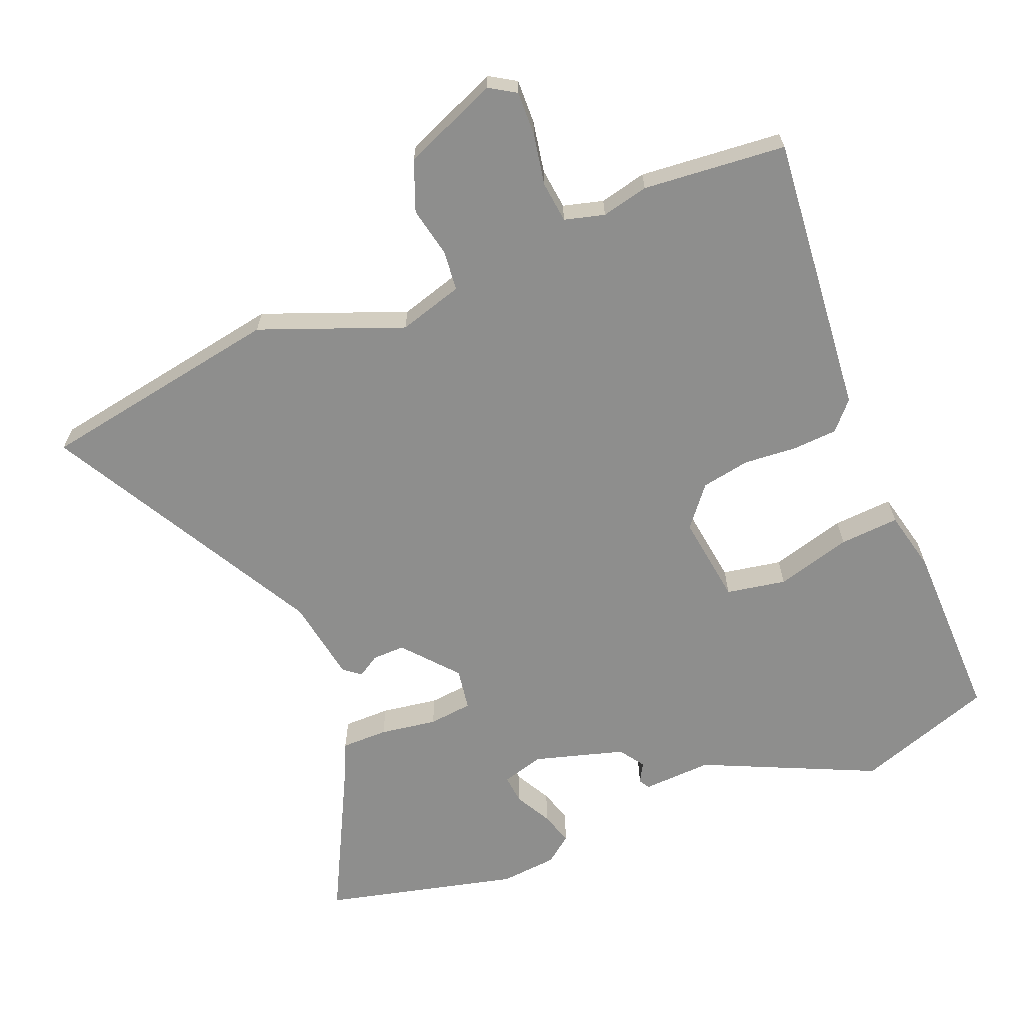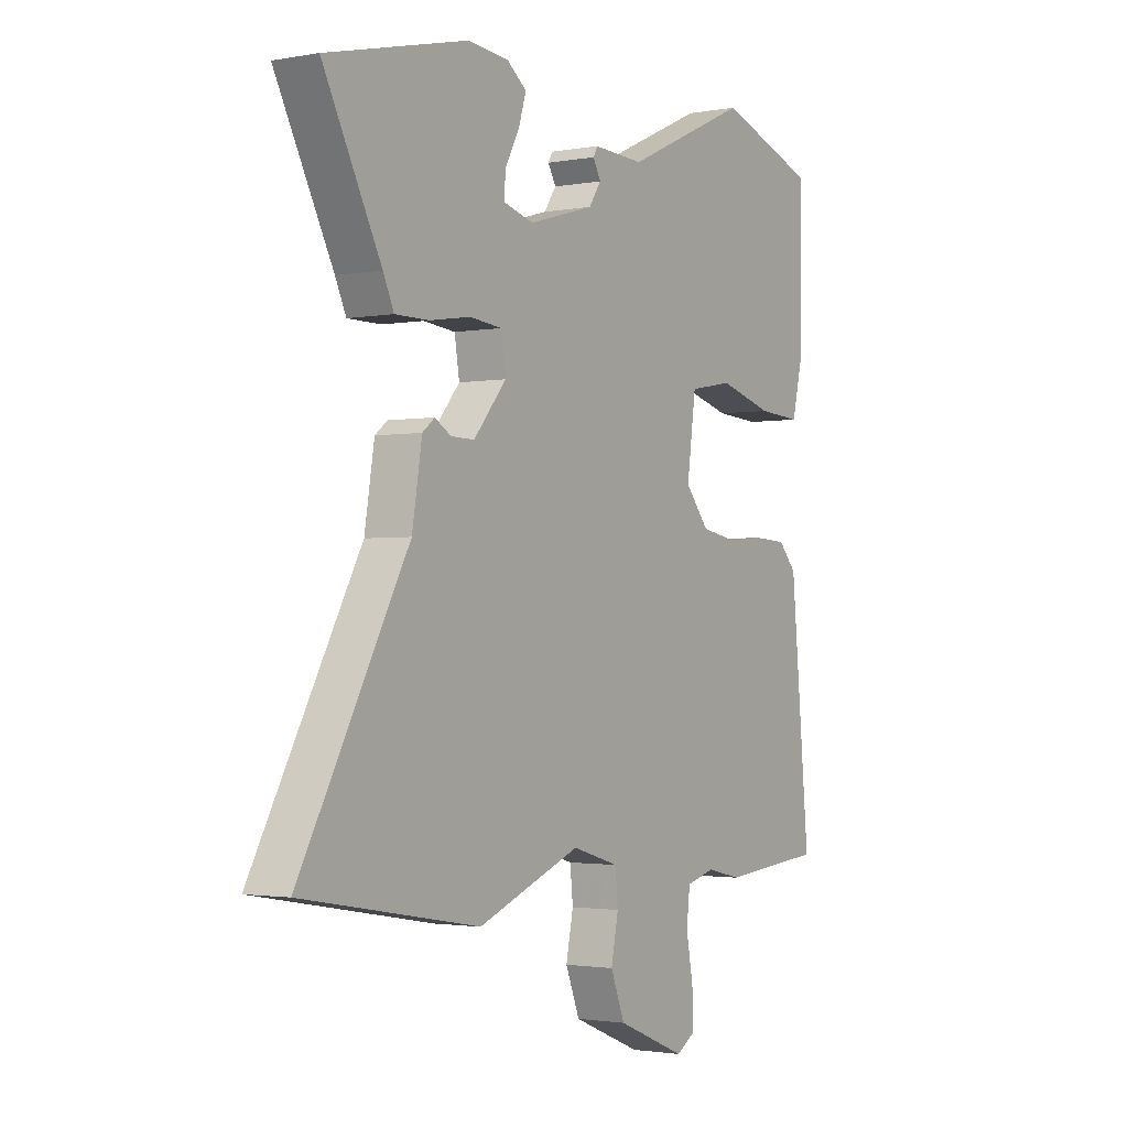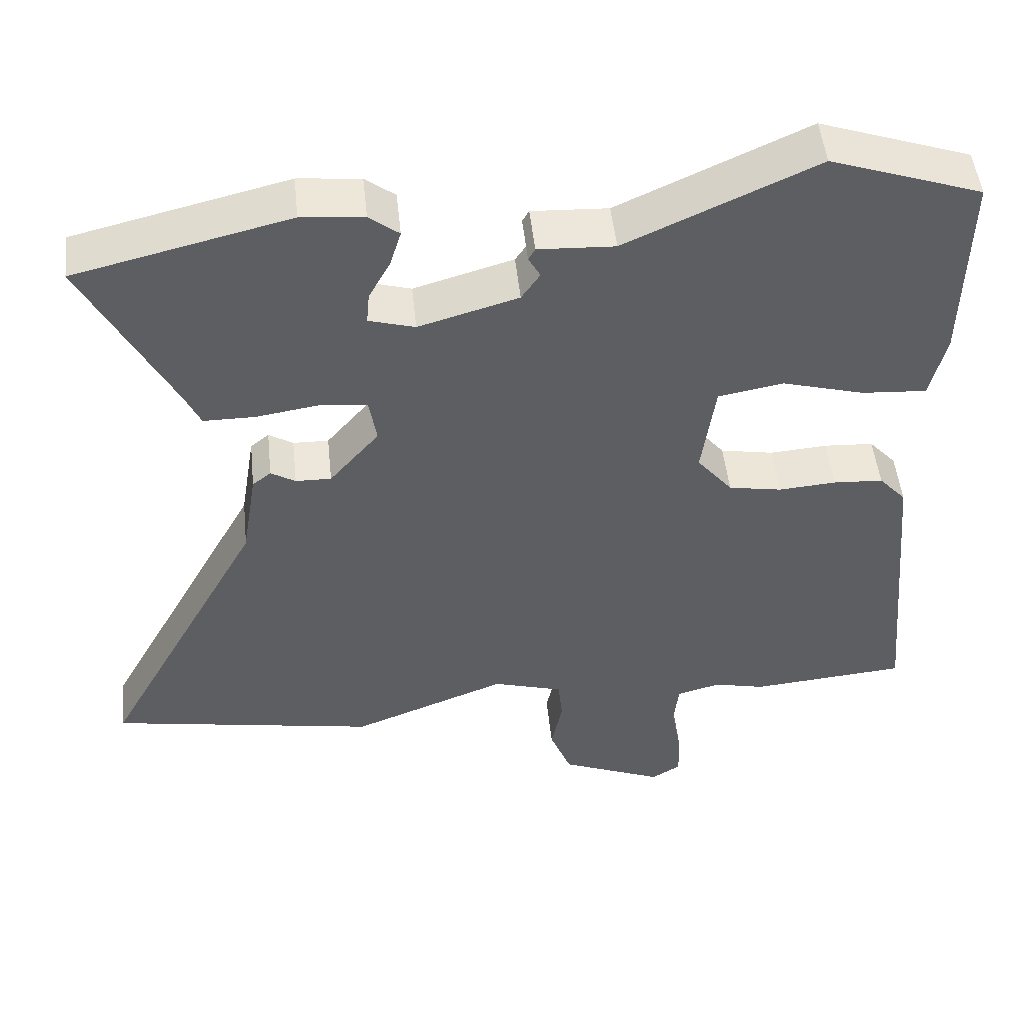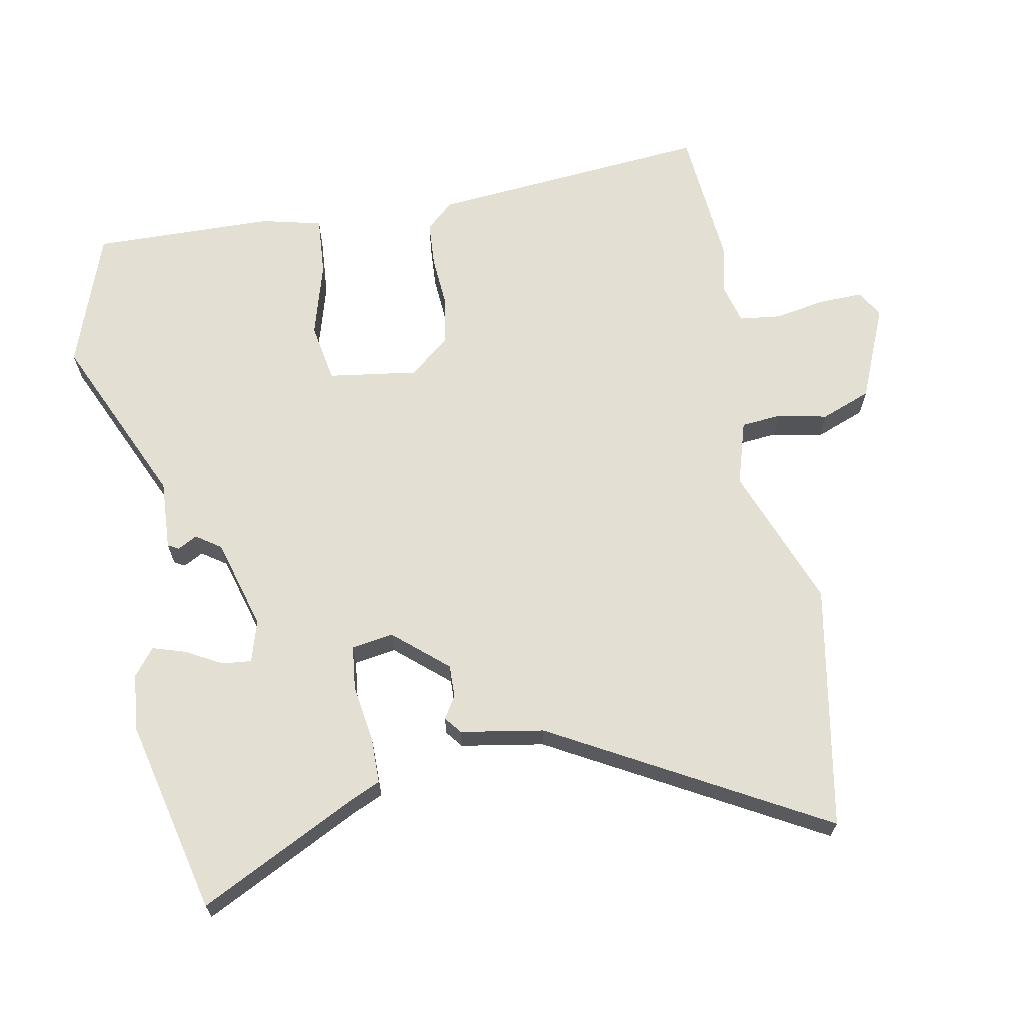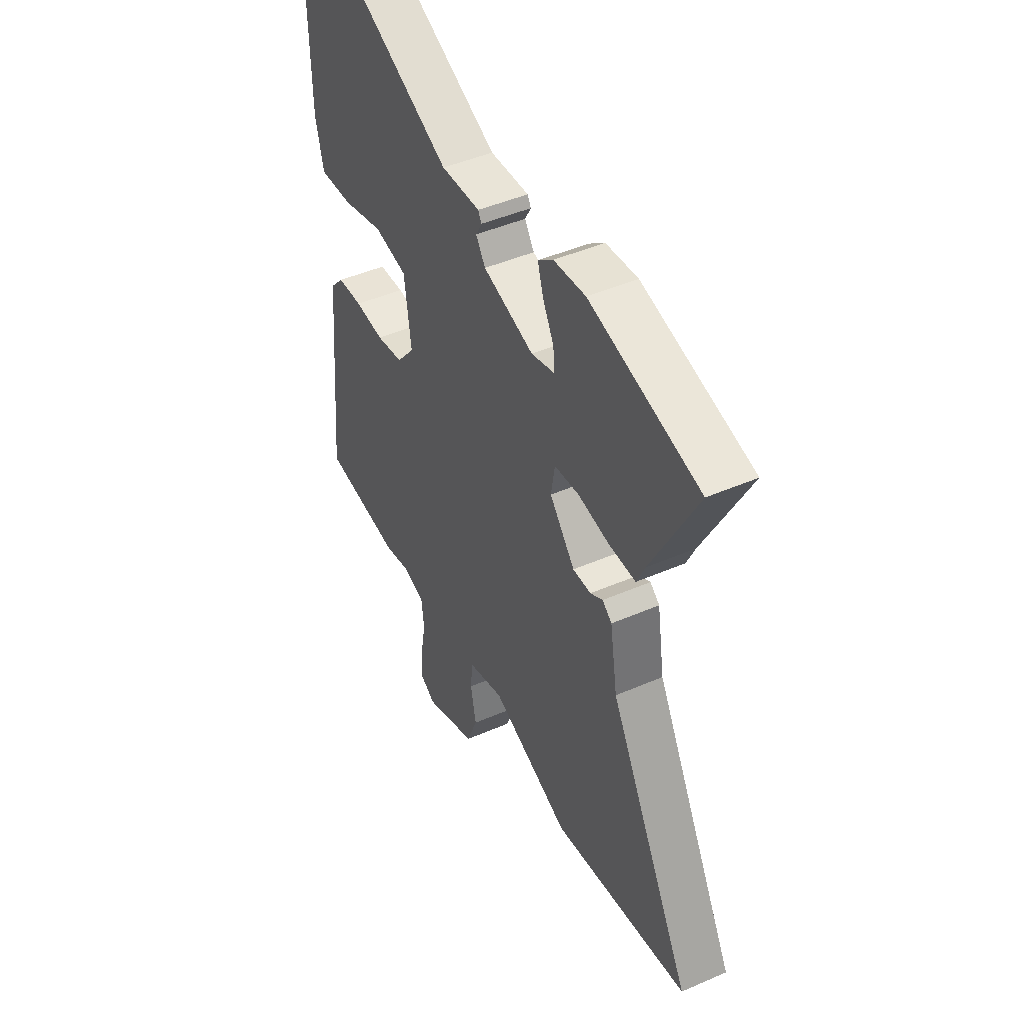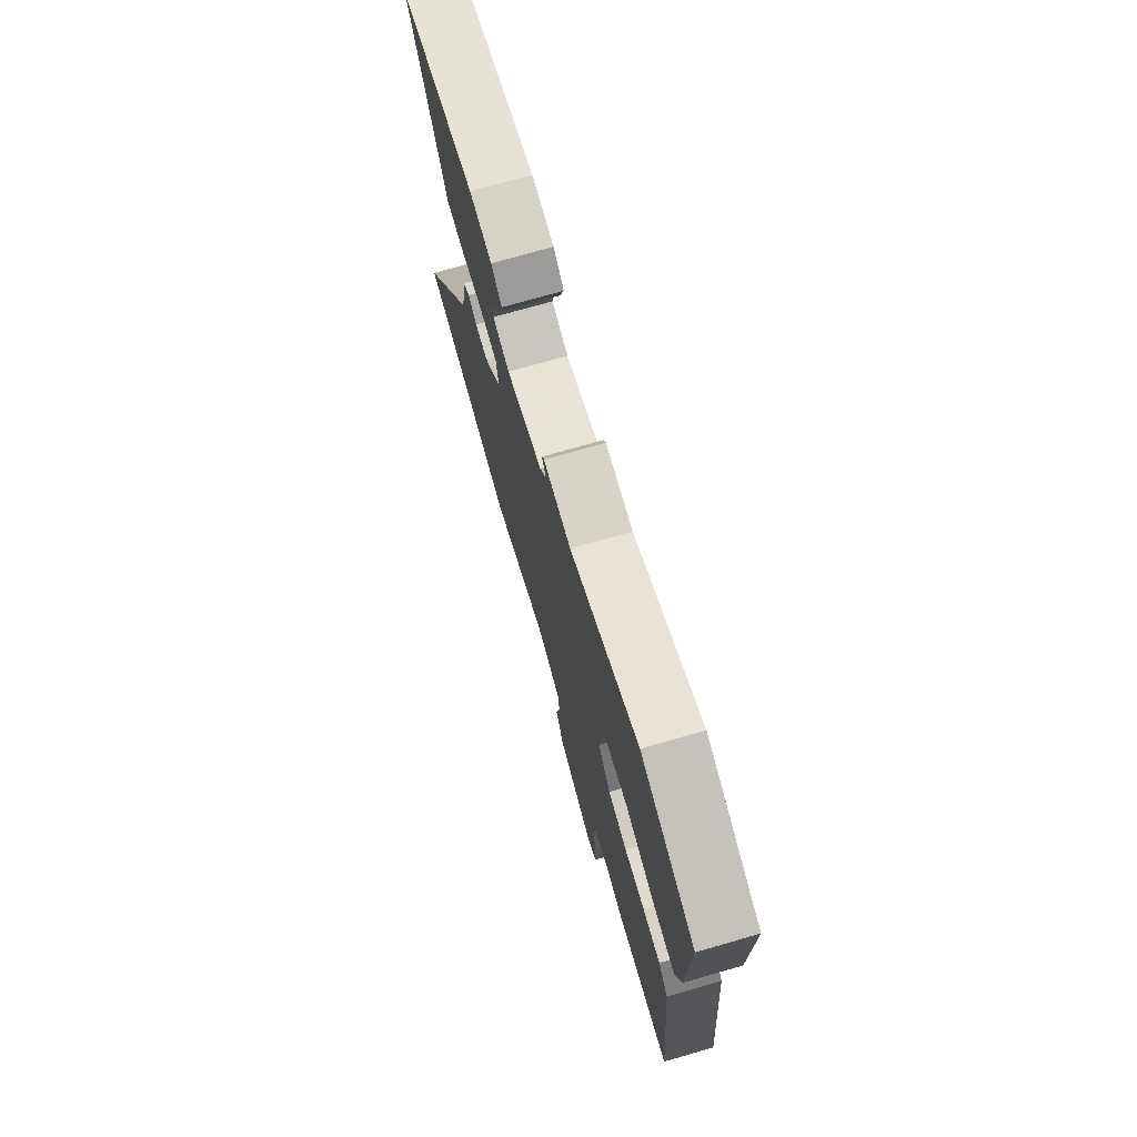
<metadata>
{"format":"obj","ext":"obj","renderer":"f3d","projection":"perspective","resolution":1024,"background":"white","views":[{"elev":-64.8,"azim":-157.8,"up":"+Y"},{"elev":-1.9,"azim":123.2,"up":"+Z"},{"elev":49.8,"azim":174.0,"up":"+Z"},{"elev":66.5,"azim":79.7,"up":"+Y"},{"elev":46.2,"azim":63.6,"up":"+Z"},{"elev":73.9,"azim":-106.0,"up":"+Z"}]}
</metadata>
<code>
v -0.507 0.07 0.498
v -0.304 0.07 0.568
v -0.049 0.07 0.451
v 0.054 0.07 0.456
v 0.063 0.07 0.44
v 0.047 0.07 0.411
v 0.072 0.07 0.374
v 0.206 0.07 0.335
v 0.268 0.07 0.353
v 0.264 0.07 0.396
v 0.235 0.07 0.45
v 0.22 0.07 0.499
v 0.26 0.07 0.53
v 0.344 0.07 0.538
v 0.632 0.07 0.468
v 0.514 0.07 0.238
v 0.492 0.07 0.19
v 0.423 0.07 0.19
v 0.339 0.07 0.203
v 0.274 0.07 0.196
v 0.264 0.07 0.134
v 0.331 0.07 0.055
v 0.379 0.07 0.056
v 0.412 0.07 0.076
v 0.437 0.07 0.056
v 0.457 0.07 -0.067
v 0.677 0.07 -0.469
v 0.316 0.07 -0.532
v 0.106 0.07 -0.45
v 0.011 0.07 -0.478
v 0.005 0.07 -0.537
v 0.02 0.07 -0.611
v -0.009 0.07 -0.685
v -0.149 0.07 -0.743
v -0.188 0.07 -0.719
v -0.186 0.07 -0.654
v -0.172 0.07 -0.578
v -0.179 0.07 -0.517
v -0.238 0.07 -0.501
v -0.307 0.07 -0.517
v -0.518 0.07 -0.498
v -0.479 0.07 -0.083
v -0.442 0.07 -0.042
v -0.375 0.07 -0.038
v -0.297 0.07 -0.044
v -0.225 0.07 -0.031
v -0.177 0.07 0.028
v -0.195 0.07 0.16
v -0.283 0.07 0.176
v -0.394 0.07 0.145
v -0.482 0.07 0.139
v -0.503 0.07 0.229
v -0.507 0 0.498
v -0.304 0 0.568
v -0.049 0 0.451
v 0.054 0 0.456
v 0.063 0 0.44
v 0.047 0 0.411
v 0.072 0 0.374
v 0.206 0 0.335
v 0.268 0 0.353
v 0.264 0 0.396
v 0.235 0 0.45
v 0.22 0 0.499
v 0.26 0 0.53
v 0.344 0 0.538
v 0.632 0 0.468
v 0.514 0 0.238
v 0.492 0 0.19
v 0.423 0 0.19
v 0.339 0 0.203
v 0.274 0 0.196
v 0.264 0 0.134
v 0.331 0 0.055
v 0.379 0 0.056
v 0.412 0 0.076
v 0.437 0 0.056
v 0.457 0 -0.067
v 0.677 0 -0.469
v 0.316 0 -0.532
v 0.106 0 -0.45
v 0.011 0 -0.478
v 0.005 0 -0.537
v 0.02 0 -0.611
v -0.009 0 -0.685
v -0.149 0 -0.743
v -0.188 0 -0.719
v -0.186 0 -0.654
v -0.172 0 -0.578
v -0.179 0 -0.517
v -0.238 0 -0.501
v -0.307 0 -0.517
v -0.518 0 -0.498
v -0.479 0 -0.083
v -0.442 0 -0.042
v -0.375 0 -0.038
v -0.297 0 -0.044
v -0.225 0 -0.031
v -0.177 0 0.028
v -0.195 0 0.16
v -0.283 0 0.176
v -0.394 0 0.145
v -0.482 0 0.139
v -0.503 0 0.229
f 49 50 51 52
f 48 49 52 1
f 42 43 44 45
f 42 45 46
f 39 40 41 42
f 38 39 42 46
f 37 38 46 47
f 35 36 37
f 34 35 37
f 31 32 33 34
f 30 31 34 37
f 26 27 28 29
f 26 29 30
f 23 24 25 26
f 22 23 26 30
f 21 22 30 37
f 16 17 18 19
f 16 19 20
f 15 16 20
f 14 15 20
f 10 11 12 13
f 9 10 13 14
f 3 4 5 6
f 3 6 7
f 48 1 2 3
f 47 48 3 7
f 20 21 37 47
f 9 14 20
f 8 9 20 47
f 7 8 47
f 104 103 102 101
f 53 104 101 100
f 97 96 95 94
f 98 97 94
f 94 93 92 91
f 98 94 91 90
f 99 98 90 89
f 89 88 87
f 89 87 86
f 86 85 84 83
f 89 86 83 82
f 81 80 79 78
f 82 81 78
f 78 77 76 75
f 82 78 75 74
f 89 82 74 73
f 71 70 69 68
f 72 71 68
f 72 68 67
f 72 67 66
f 65 64 63 62
f 66 65 62 61
f 58 57 56 55
f 59 58 55
f 55 54 53 100
f 59 55 100 99
f 99 89 73 72
f 72 66 61
f 99 72 61 60
f 99 60 59
f 1 53 54 2
f 2 54 55 3
f 3 55 56 4
f 4 56 57 5
f 5 57 58 6
f 6 58 59 7
f 7 59 60 8
f 8 60 61 9
f 9 61 62 10
f 10 62 63 11
f 11 63 64 12
f 12 64 65 13
f 13 65 66 14
f 14 66 67 15
f 15 67 68 16
f 16 68 69 17
f 17 69 70 18
f 18 70 71 19
f 19 71 72 20
f 20 72 73 21
f 21 73 74 22
f 22 74 75 23
f 23 75 76 24
f 24 76 77 25
f 25 77 78 26
f 26 78 79 27
f 27 79 80 28
f 28 80 81 29
f 29 81 82 30
f 30 82 83 31
f 31 83 84 32
f 32 84 85 33
f 33 85 86 34
f 34 86 87 35
f 35 87 88 36
f 36 88 89 37
f 37 89 90 38
f 38 90 91 39
f 39 91 92 40
f 40 92 93 41
f 41 93 94 42
f 42 94 95 43
f 43 95 96 44
f 44 96 97 45
f 45 97 98 46
f 46 98 99 47
f 47 99 100 48
f 48 100 101 49
f 49 101 102 50
f 50 102 103 51
f 51 103 104 52
f 52 104 53 1

</code>
